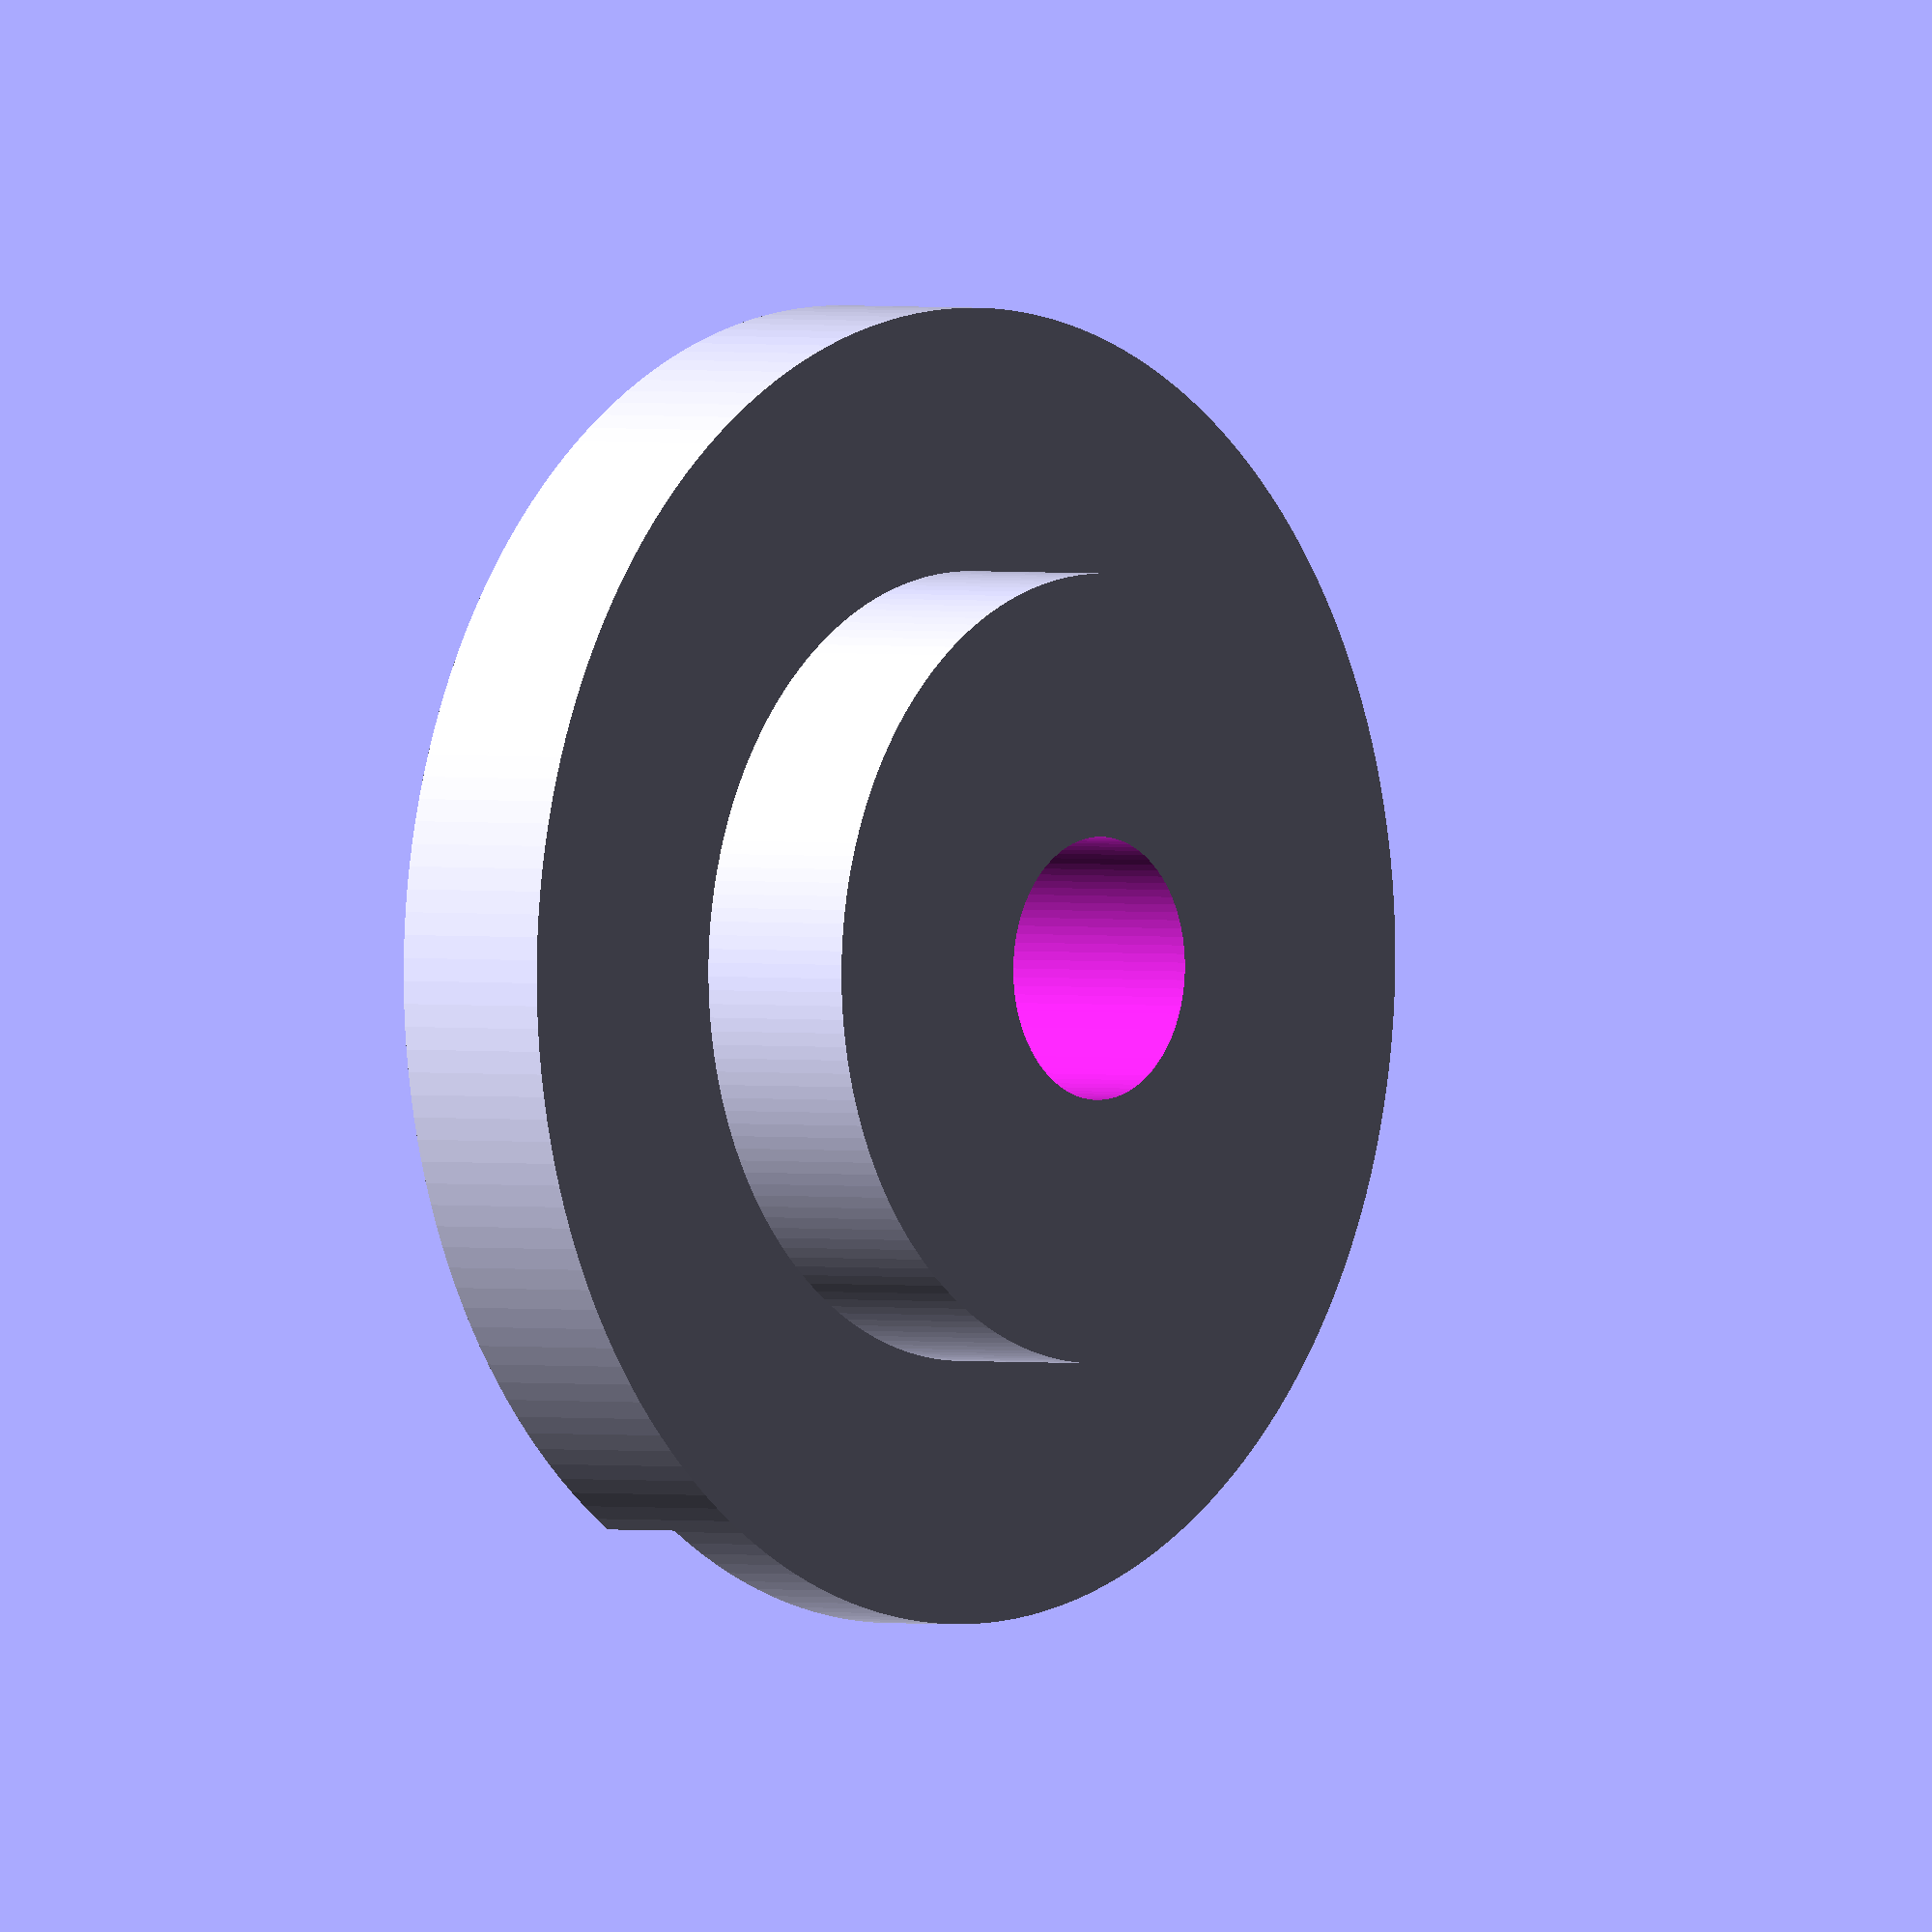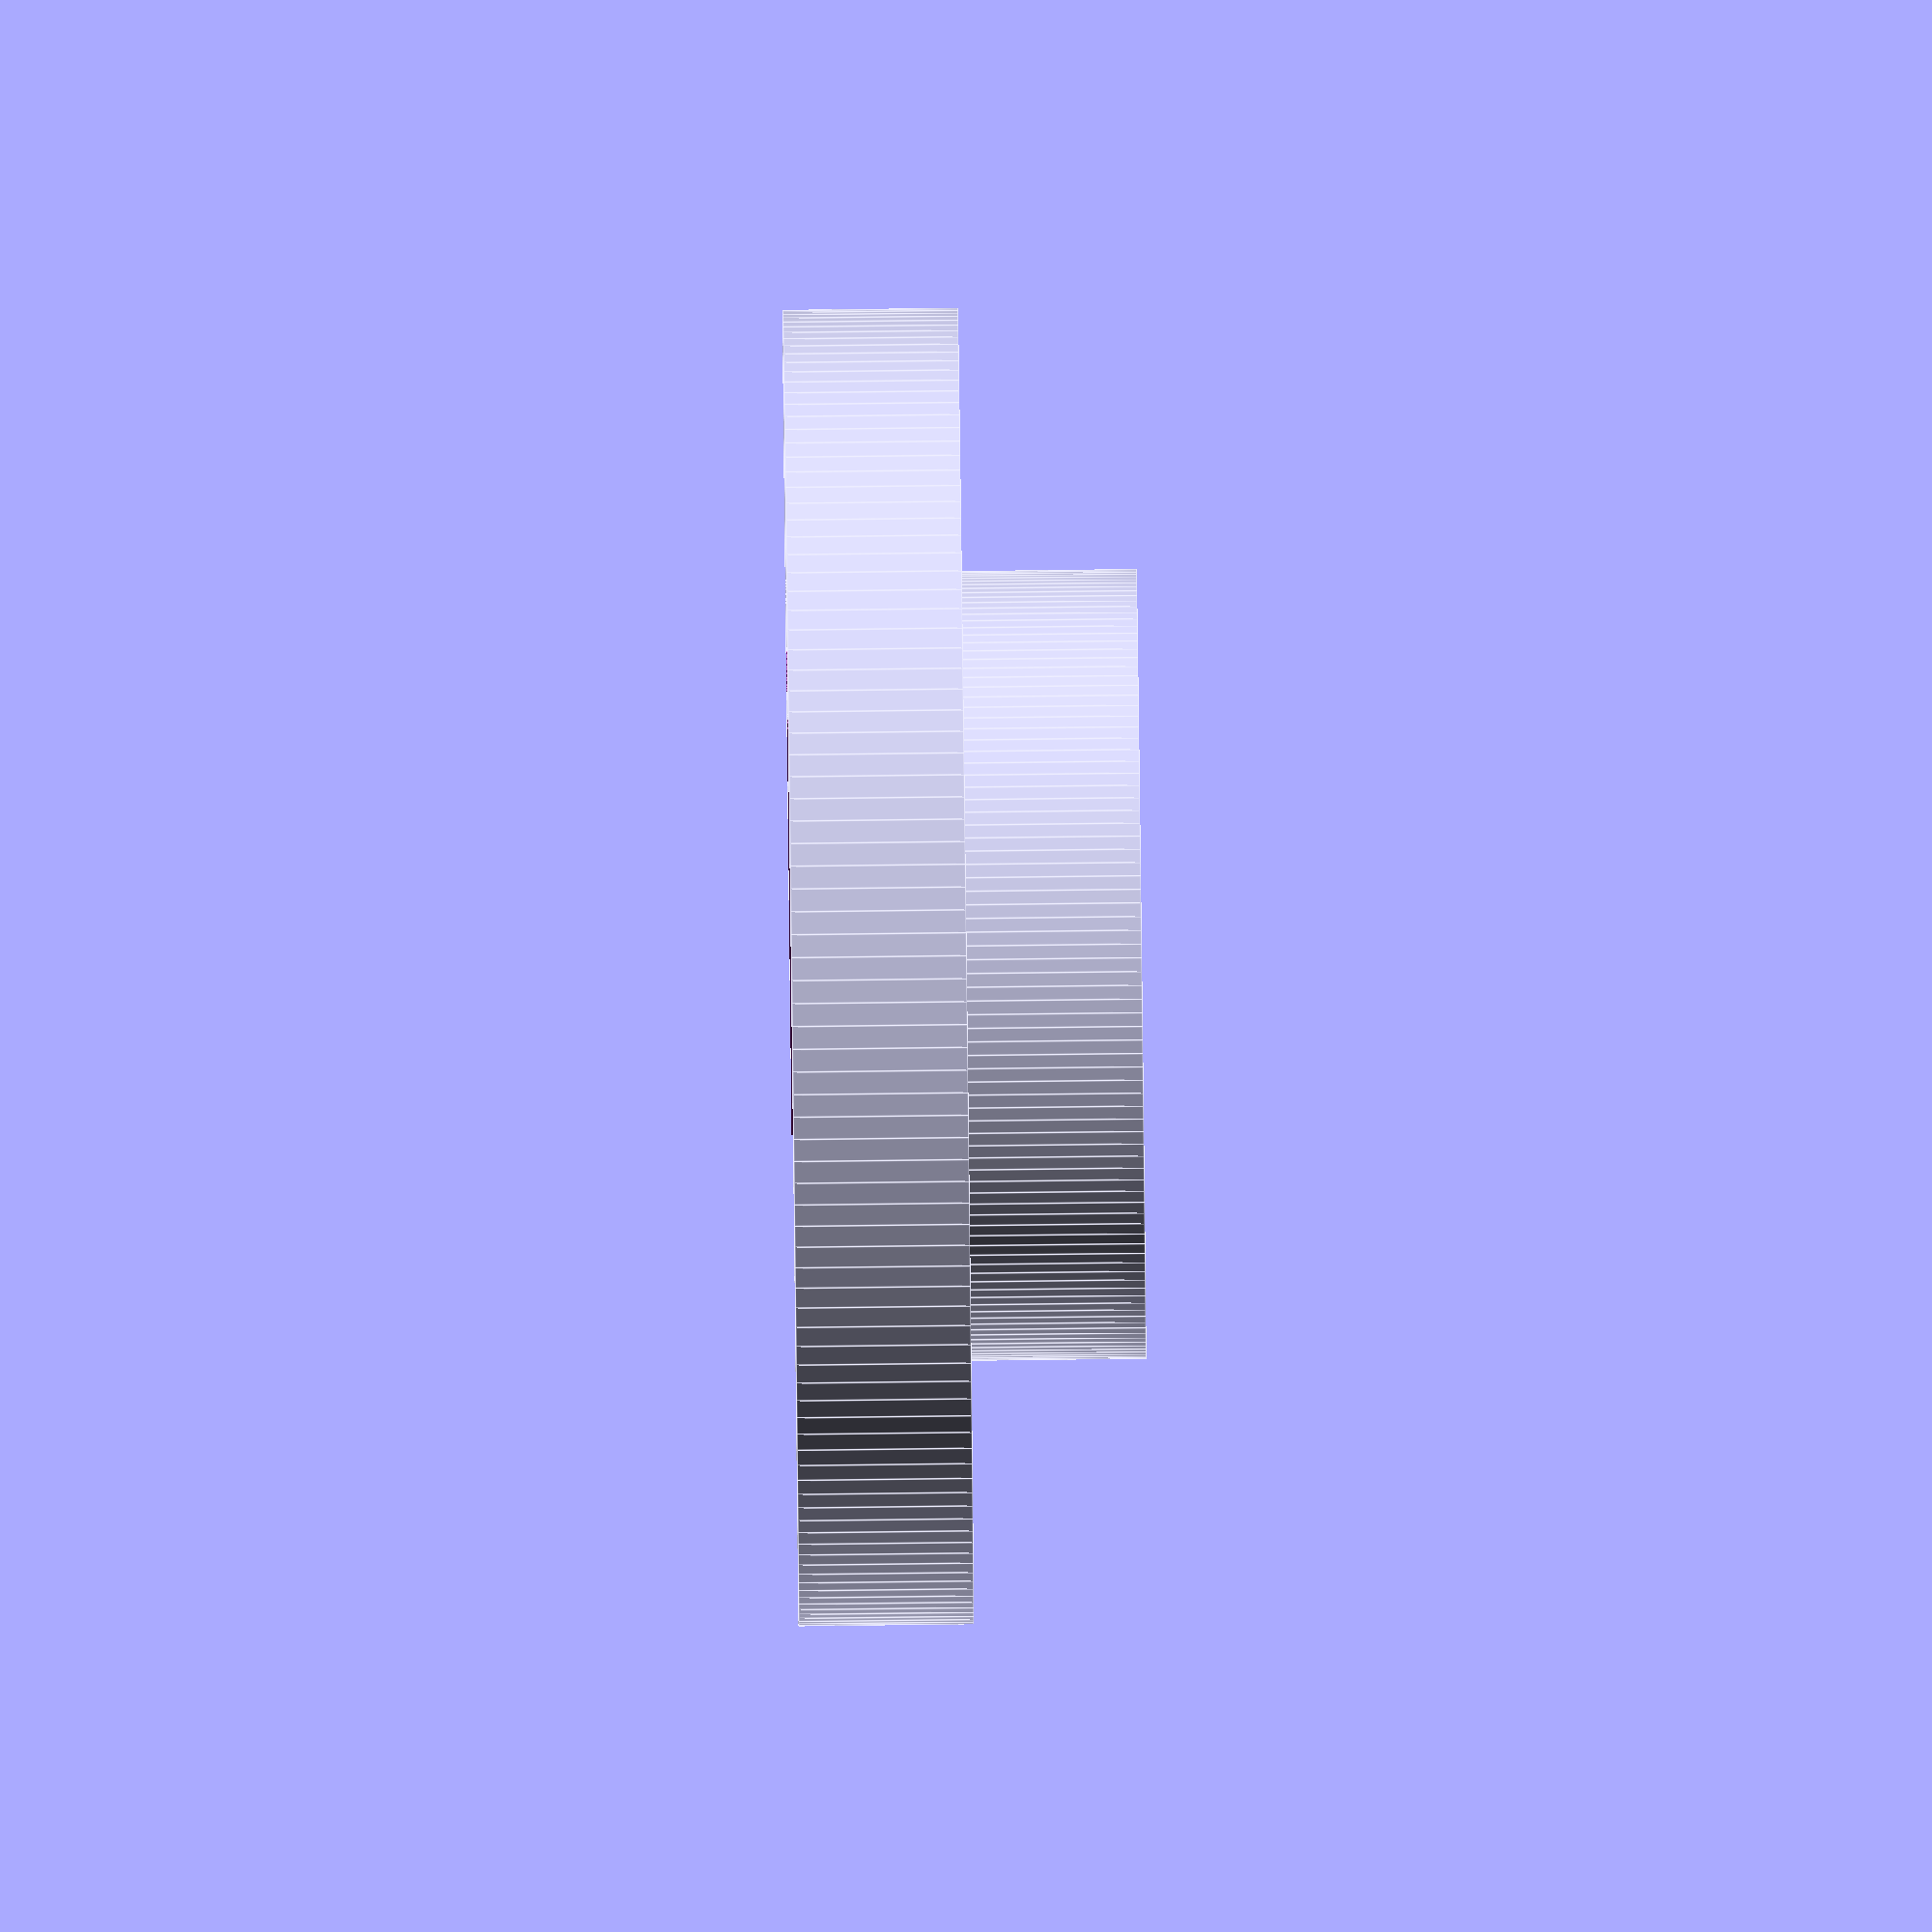
<openscad>
$fa=2;
$fs=.05;

difference() {
    union() {
        cylinder(d=7.5, h=1);
        cylinder(d=4.5, h=2);
    }
    
    translate([0, 0, -1]) hull() {
        cylinder(d=4, h=1.5);
        translate([6, 0, 0]) cylinder(d=4, h=1.5);
    }
    
    translate([0, 0, -.1]) cylinder(d=1.5, h=4);
}
</openscad>
<views>
elev=178.8 azim=269.4 roll=229.3 proj=o view=solid
elev=96.4 azim=310.5 roll=270.7 proj=o view=edges
</views>
